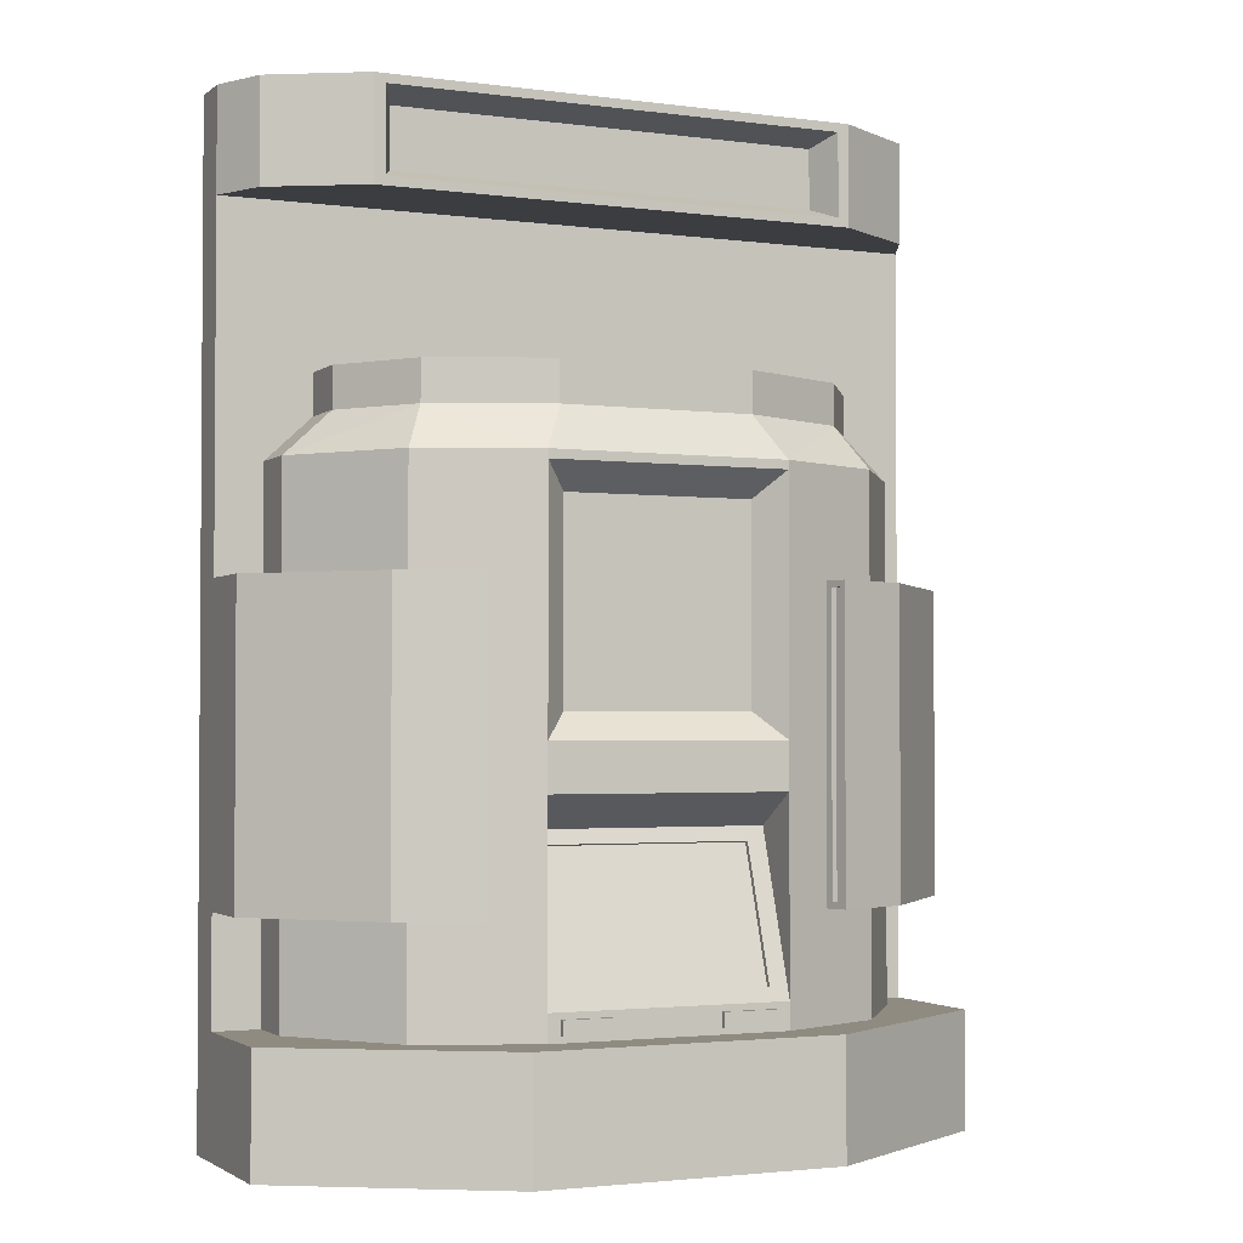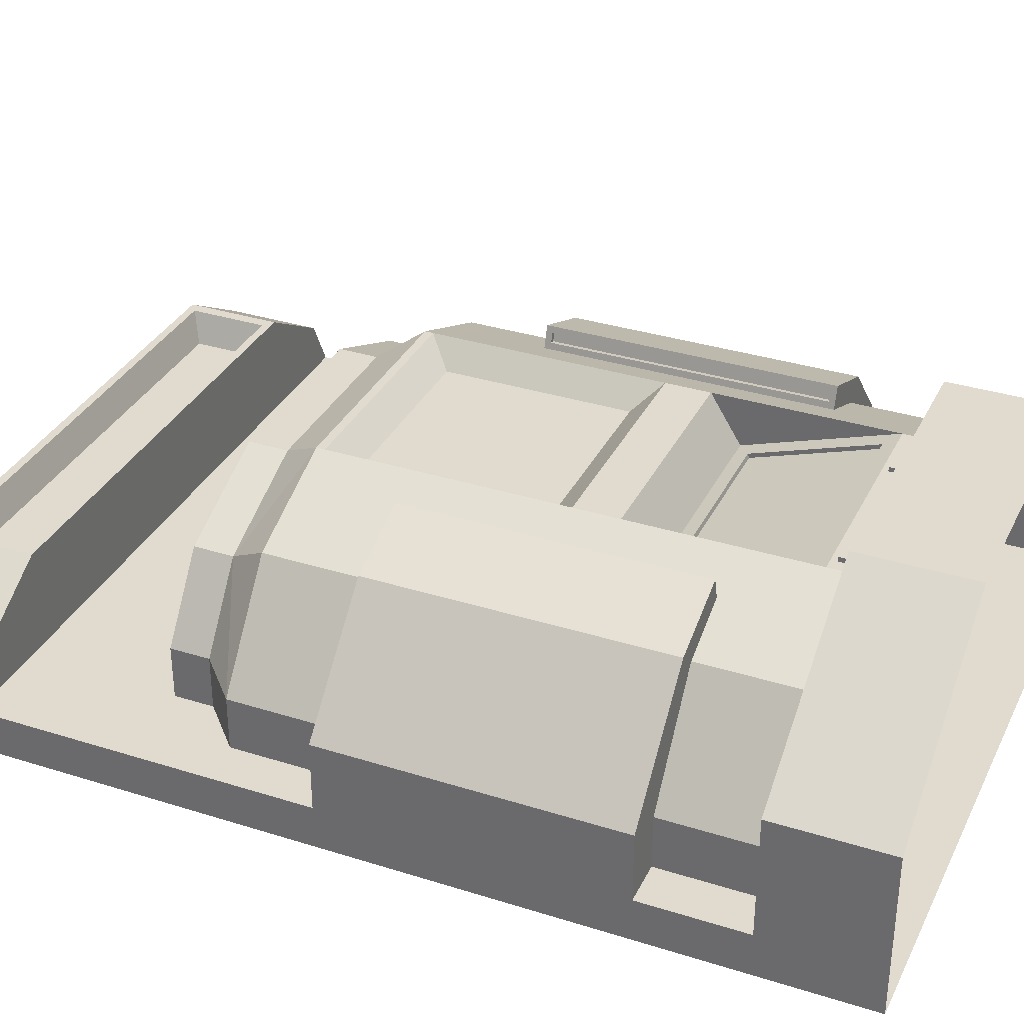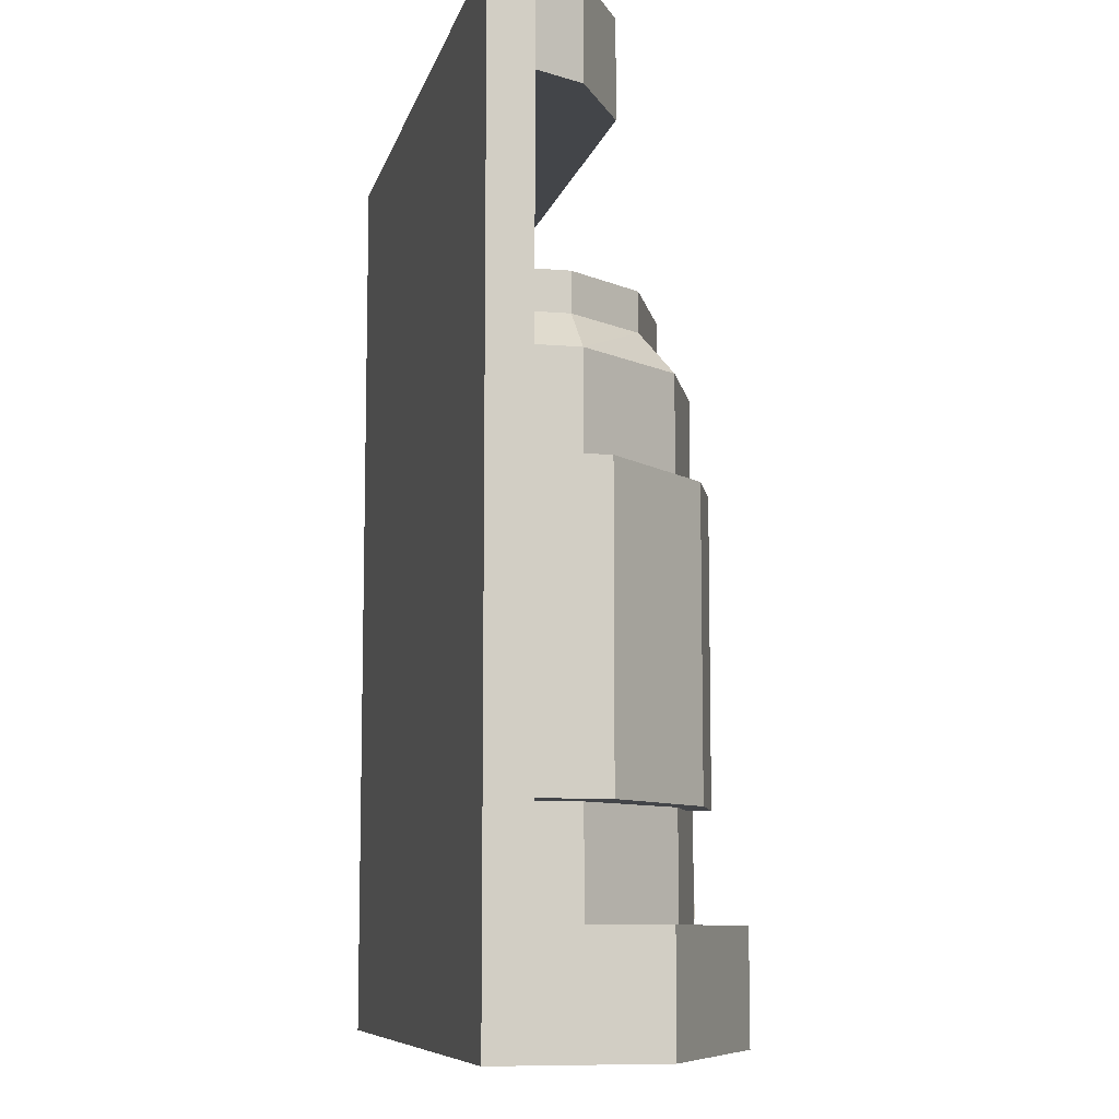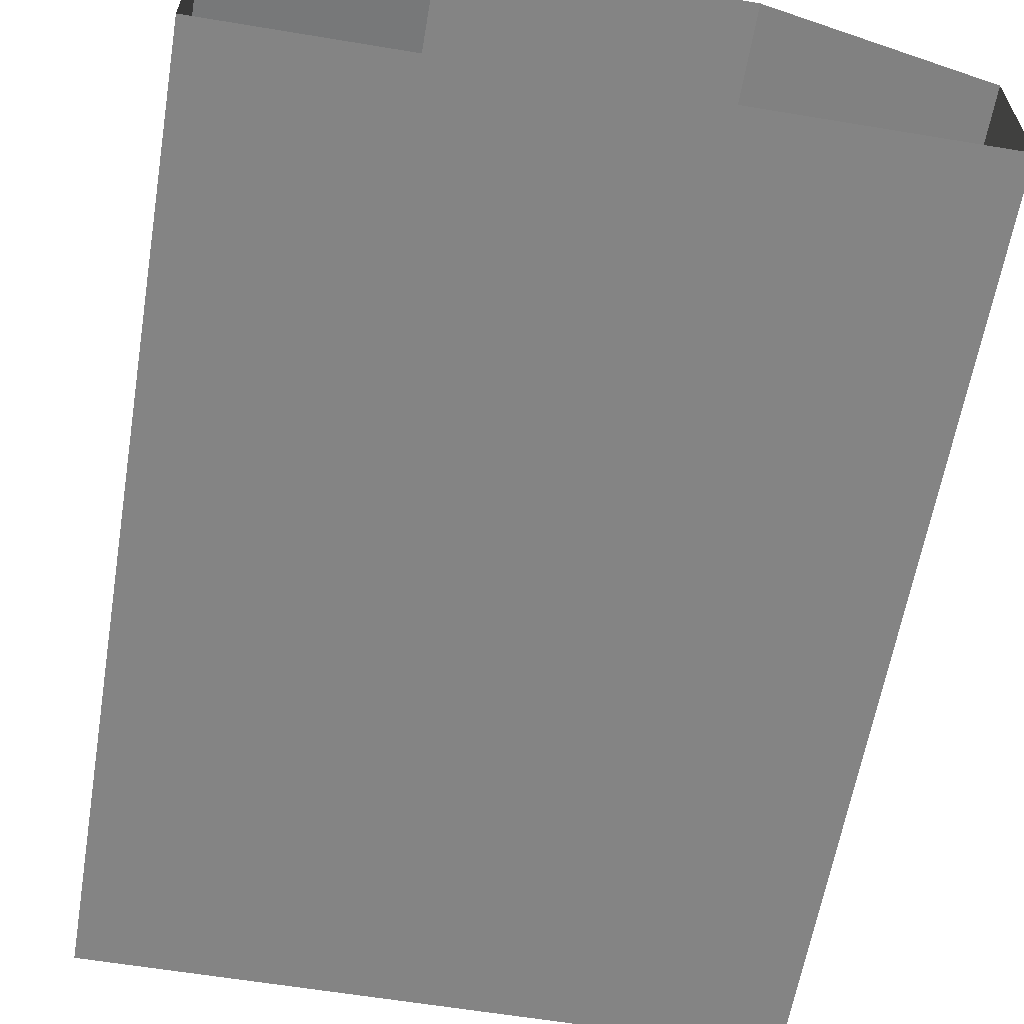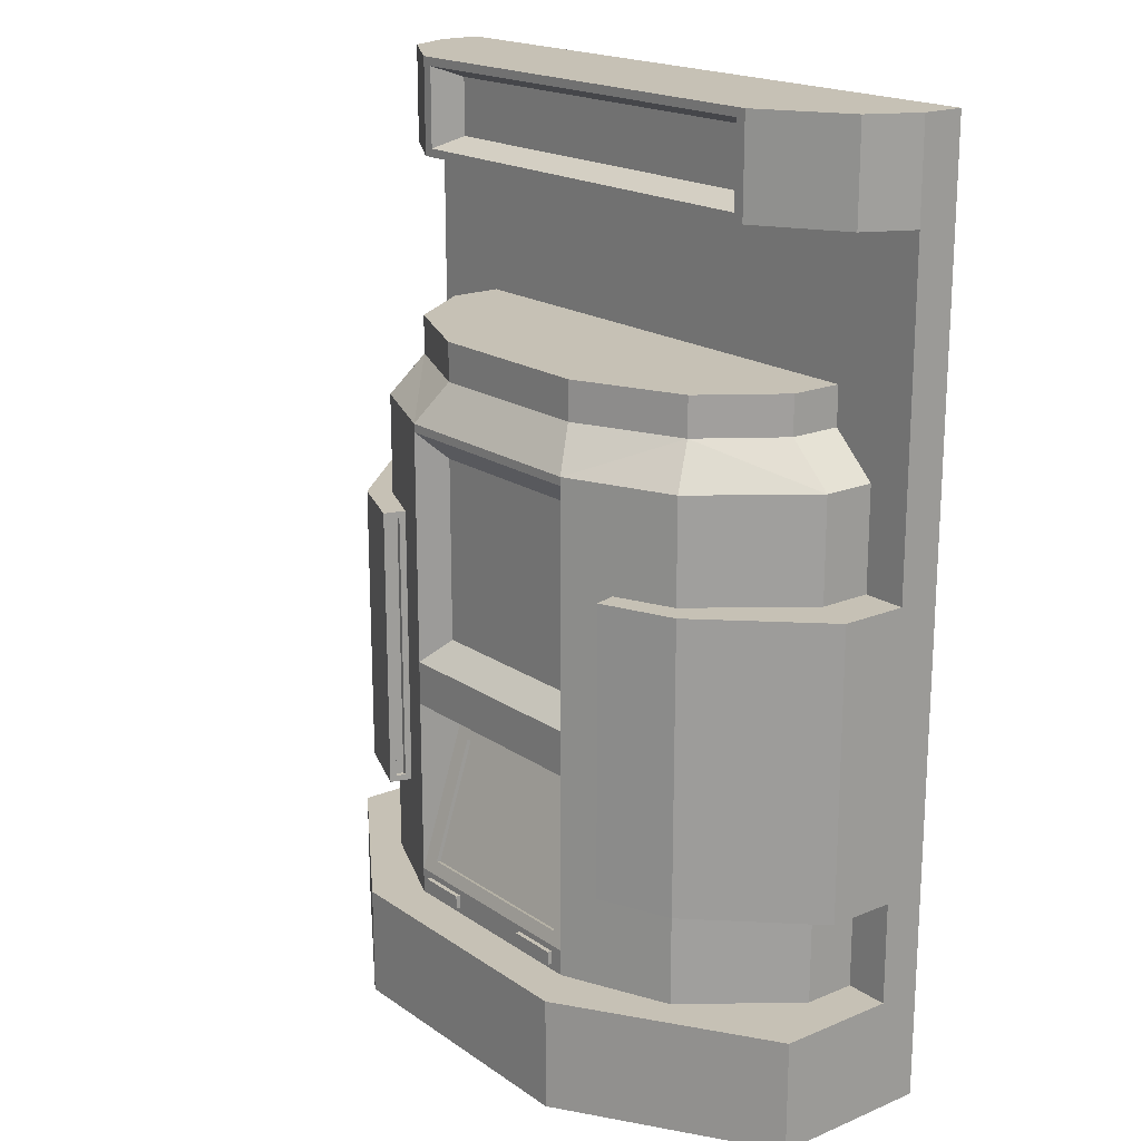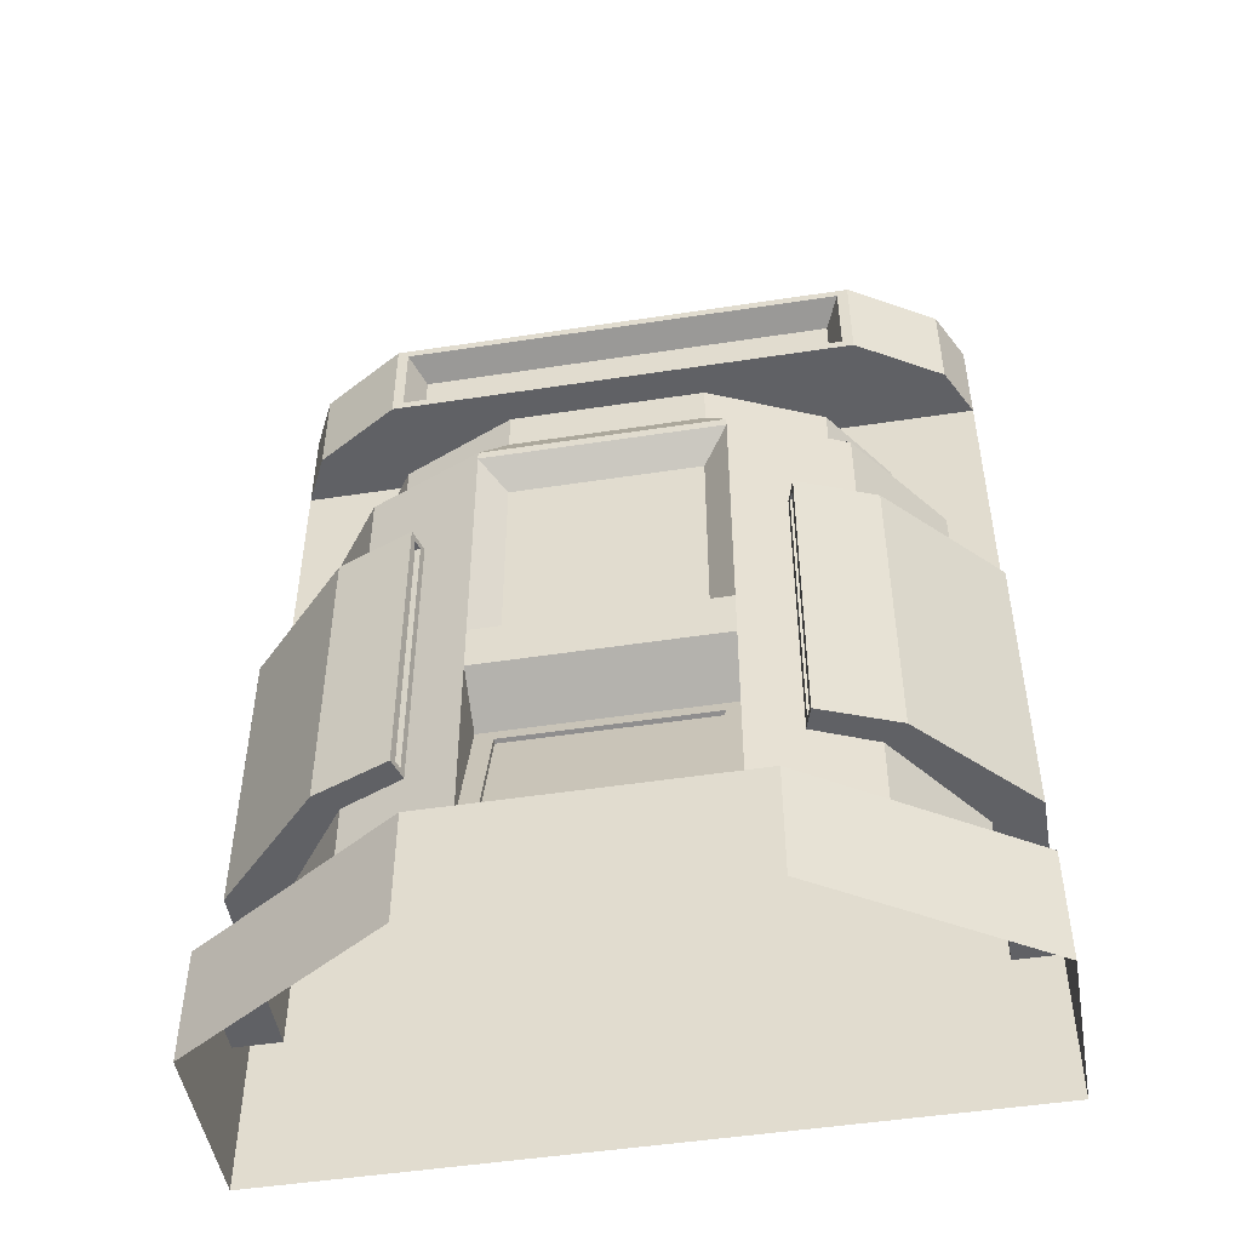
<metadata>
{"format":"obj","ext":"obj","renderer":"f3d","projection":"perspective","resolution":1024,"background":"white","views":[{"elev":-2.3,"azim":-24.7,"up":"+Y"},{"elev":33.5,"azim":-66.7,"up":"+Z"},{"elev":-8.9,"azim":-103.1,"up":"+Y"},{"elev":-61.3,"azim":-9.6,"up":"+Z"},{"elev":18.8,"azim":51.8,"up":"+Y"},{"elev":-49.0,"azim":9.7,"up":"+Y"}]}
</metadata>
<code>
g Mesh1 Object_0_1 skp33D1 OPTICAN_Health_pack_holder1 Model
v -2.467 -0.6583 -1.977
v -2.582 -0.9252 -1.977
v -2.467 -0.9252 -1.977
f 1 2 3
v -2.582 -0.6583 -1.977
f 2 1 4
v -2.467 -0.6583 -1.839
f 5 4 1
v -2.319 -0.6583 -1.523
f 6 4 5
v -2.582 -0.6583 -1.799
f 4 6 7
v -2.582 0.09359 -1.799
f 6 8 7
v -2.319 0.09359 -1.523
f 8 6 9
v -2.13 0.09359 -1.448
f 6 10 9
v -2.13 -0.6583 -1.448
f 10 6 11
v -2.266 -0.6583 -1.569
f 6 12 11
f 6 5 12
v -2.266 -0.9252 -1.569
f 5 13 12
v -2.467 -0.9252 -1.839
f 13 5 14
f 5 3 14
f 3 5 1
v -2.582 -0.9252 -1.666
f 3 15 14
f 15 3 2
v -2.582 -1.216 -1.666
f 2 16 15
v -2.582 -1.216 -2.088
f 16 2 17
v -2.582 1.216 -2.088
f 17 2 18
f 4 18 2
v -2.582 0.09359 -1.977
f 19 18 4
v -2.582 0.9631 -1.977
f 20 18 19
v -2.582 1.216 -1.977
f 18 20 21
v -2.518 0.9631 -1.85
f 22 21 20
v -2.518 1.216 -1.85
f 21 22 23
v -2.297 1.216 -1.717
f 22 24 23
v -2.297 0.9631 -1.717
f 24 22 25
v -0.8001 0.9631 -1.977
f 22 26 25
f 26 22 20
v -2.35 0.572 -1.977
f 20 27 26
v -2.35 0.4702 -1.977
f 20 28 27
v -2.467 0.3623 -1.977
f 20 29 28
f 19 29 20
v -2.467 0.09359 -1.977
f 29 19 30
v -2.467 0.09359 -1.839
f 30 19 31
f 19 9 31
f 9 19 8
f 19 7 8
f 7 19 4
v -2.266 0.09359 -1.569
f 31 9 32
f 32 9 10
v -2.112 0.09359 -1.504
f 32 10 33
v -2.125 0.07766 -1.464
f 10 34 33
f 34 10 11
v -2.125 -0.6423 -1.464
f 11 35 34
v -2.112 -0.6583 -1.504
f 35 11 36
f 11 12 36
v -1.986 -0.8585 -1.451
f 12 37 36
f 13 37 12
v -1.986 -0.9252 -1.451
f 37 13 38
v -2.068 -0.9252 -1.339
f 13 39 38
f 13 15 39
f 15 13 14
f 16 39 15
v -2.068 -1.216 -1.339
f 39 16 40
v -1.691 -0.9252 -1.339
f 40 41 39
v -1.691 -1.216 -1.339
f 41 40 42
v -1.314 -0.9252 -1.339
f 42 43 41
v -1.314 -1.216 -1.339
f 43 42 44
v -0.8001 -0.9252 -1.666
f 44 45 43
v -0.8001 -1.216 -1.666
f 45 44 46
v -0.8001 -0.9252 -1.977
f 46 47 45
v -0.8001 -1.216 -2.088
f 47 46 48
v -0.8001 1.216 -2.088
f 47 48 49
f 17 49 48
f 49 17 18
f 18 23 49
f 23 18 21
f 49 23 24
v -1.085 1.216 -1.717
f 49 24 50
v -2.268 1.194 -1.717
f 24 51 50
v -2.268 0.9852 -1.717
f 24 52 51
f 25 52 24
v -1.113 0.9852 -1.717
f 52 25 53
v -1.085 0.9631 -1.717
f 54 53 25
f 53 54 50
v -0.8631 1.216 -1.85
f 54 55 50
v -0.8631 0.9631 -1.85
f 55 54 56
f 54 26 56
f 25 26 54
f 26 55 56
v -0.8001 1.216 -1.977
f 55 26 57
f 26 49 57
f 49 26 47
v -0.8001 0.09359 -1.977
f 58 47 26
v -0.8001 -0.6583 -1.977
f 58 59 47
v -0.8001 -0.6583 -1.799
f 58 60 59
v -0.8001 0.09359 -1.799
f 60 58 61
v -0.9147 0.09359 -1.977
f 62 61 58
v -0.9147 0.09359 -1.839
f 63 61 62
v -1.063 0.09359 -1.523
f 63 64 61
v -1.116 0.09359 -1.569
f 65 64 63
v -1.252 0.09359 -1.448
f 65 66 64
v -1.269 0.09359 -1.504
f 66 65 67
v -1.116 0.3623 -1.569
f 68 67 65
v -1.395 0.3402 -1.451
f 67 68 69
v -1.395 0.3623 -1.451
f 69 68 70
v -1.17 0.4702 -1.642
f 71 70 68
v -1.452 0.4702 -1.519
f 72 70 71
v -1.986 0.3623 -1.451
f 72 73 70
v -1.93 0.4702 -1.519
f 73 72 74
v -1.452 0.572 -1.519
f 75 74 72
v -1.93 0.572 -1.519
f 74 75 76
v -1.032 0.572 -1.977
f 77 76 75
v -2.211 0.572 -1.642
f 77 78 76
v -2.35 0.572 -1.839
f 77 79 78
f 79 77 27
f 77 26 27
v -1.032 0.4702 -1.977
f 80 26 77
v -0.9147 0.3623 -1.977
f 81 26 80
f 62 26 81
f 26 62 58
v -0.9147 0.3623 -1.839
f 82 62 81
f 62 82 63
f 68 63 82
f 63 68 65
f 82 71 68
v -1.032 0.4702 -1.839
f 82 83 71
f 82 80 83
f 80 82 81
v -1.032 0.572 -1.839
f 80 84 83
f 84 80 77
v -1.17 0.572 -1.642
f 77 85 84
f 77 75 85
f 72 85 75
f 85 72 71
f 71 84 85
f 84 71 83
v -2.35 0.4702 -1.839
f 27 86 79
f 86 27 28
f 29 86 28
v -2.467 0.3623 -1.839
f 86 29 87
f 29 31 87
f 31 29 30
v -2.266 0.3623 -1.569
f 31 88 87
f 88 31 32
v -1.986 0.3402 -1.451
f 32 89 88
f 33 89 32
v -1.986 -0.2726 -1.451
f 33 90 89
v -1.986 -0.3886 -1.451
f 33 91 90
f 36 91 33
f 91 36 37
v -1.986 -0.4688 -1.579
f 92 91 37
v -1.395 -0.3886 -1.451
f 92 93 91
v -1.395 -0.4688 -1.579
f 93 92 94
v -1.941 -0.5029 -1.568
f 92 95 94
v -1.941 -0.8244 -1.462
f 92 96 95
f 37 96 92
v -1.395 -0.8585 -1.451
f 96 37 97
v -1.433 -0.8742 -1.451
f 98 97 37
v -1.433 -0.9095 -1.451
f 99 97 98
v -1.395 -0.9252 -1.451
f 99 100 97
f 100 99 38
v -1.565 -0.9095 -1.451
f 101 38 99
v -1.955 -0.9095 -1.451
f 102 38 101
f 38 102 37
v -1.955 -0.8742 -1.451
f 37 102 103
v -1.955 -0.9095 -1.439
f 104 103 102
v -1.955 -0.8742 -1.439
f 103 104 105
v -1.823 -0.8742 -1.439
f 104 106 105
v -1.823 -0.9095 -1.439
f 106 104 107
v -1.823 -0.9095 -1.451
f 104 108 107
f 108 104 102
f 102 101 108
v -1.565 -0.8742 -1.451
f 109 108 101
v -1.823 -0.8742 -1.451
f 108 109 110
f 110 109 98
v -1.433 -0.8742 -1.439
f 109 111 98
v -1.565 -0.8742 -1.439
f 111 109 112
v -1.565 -0.9095 -1.439
f 109 113 112
f 113 109 101
f 99 113 101
v -1.433 -0.9095 -1.439
f 113 99 114
f 99 111 114
f 111 99 98
f 111 113 114
f 113 111 112
f 37 110 98
f 37 103 110
f 103 106 110
f 106 103 105
f 106 108 110
f 108 106 107
f 38 41 100
f 38 39 41
f 100 41 43
v -1.116 -0.9252 -1.569
f 100 43 115
f 115 43 45
v -0.9147 -0.9252 -1.839
f 115 45 116
v -0.9147 -0.9252 -1.977
f 116 45 117
f 117 45 47
f 59 117 47
v -0.9147 -0.6583 -1.977
f 117 59 118
v -0.9147 -0.6583 -1.839
f 59 119 118
f 60 119 59
v -1.063 -0.6583 -1.523
f 120 119 60
v -1.116 -0.6583 -1.569
f 120 121 119
v -1.252 -0.6583 -1.448
f 122 121 120
v -1.269 -0.6583 -1.504
f 121 122 123
v -1.257 -0.6423 -1.464
f 122 124 123
v -1.257 0.07766 -1.464
f 124 122 125
f 66 125 122
f 125 66 67
v -1.264 0.07766 -1.488
f 125 67 126
v -1.264 -0.6423 -1.488
f 126 67 127
f 123 127 67
f 123 124 127
v -1.251 -0.6423 -1.491
f 124 128 127
v -1.243 -0.6423 -1.467
f 128 124 129
f 125 129 124
v -1.243 0.07766 -1.467
f 129 125 130
v -1.251 0.07766 -1.491
f 125 131 130
f 131 125 126
f 127 131 126
f 131 127 128
f 129 131 128
f 131 129 130
f 93 123 67
f 97 123 93
f 97 121 123
f 97 115 121
f 115 97 100
f 115 119 121
f 119 115 116
f 117 119 116
f 119 117 118
f 94 97 93
v -1.441 -0.8244 -1.462
f 132 97 94
f 97 132 96
v -1.941 -0.8277 -1.473
f 132 133 96
v -1.441 -0.8277 -1.473
f 133 132 134
v -1.441 -0.5029 -1.568
f 135 134 132
v -1.441 -0.5062 -1.579
f 134 135 136
f 95 136 135
v -1.941 -0.5062 -1.579
f 136 95 137
f 95 133 137
f 133 95 96
f 134 137 133
f 137 134 136
f 135 94 95
f 132 94 135
v -1.395 -0.2726 -1.451
f 93 67 138
f 138 67 69
v -1.458 -0.2073 -1.512
f 69 139 138
v -1.458 0.275 -1.512
f 139 69 140
v -1.924 0.275 -1.512
f 69 141 140
f 141 69 89
f 70 89 69
f 89 70 73
f 88 89 73
v -2.211 0.4702 -1.642
f 142 88 73
f 142 87 88
f 142 86 87
f 142 79 86
f 79 142 78
f 142 76 78
f 76 142 74
f 142 73 74
v -1.924 -0.2073 -1.512
f 89 143 141
f 143 89 90
f 90 139 143
f 139 90 138
f 91 138 90
f 138 91 93
f 139 141 143
f 141 139 140
f 122 64 66
f 64 122 120
f 120 61 64
f 61 120 60
v -2.117 -0.6423 -1.488
f 144 36 33
f 35 36 144
v -2.131 -0.6423 -1.491
f 145 35 144
v -2.138 -0.6423 -1.467
f 35 145 146
v -2.131 0.07766 -1.491
f 147 146 145
v -2.138 0.07766 -1.467
f 146 147 148
f 147 34 148
v -2.117 0.07766 -1.488
f 34 147 149
f 145 149 147
f 149 145 144
f 33 149 144
f 33 34 149
f 35 148 34
f 148 35 146
f 49 55 57
f 49 50 55
v -1.113 1.194 -1.717
f 53 50 150
f 150 50 51
v -2.231 1.164 -1.794
f 151 150 51
v -1.691 1.164 -1.794
f 150 151 152
v -2.231 1.015 -1.794
f 153 152 151
v -1.691 1.015 -1.794
f 152 153 154
f 153 53 154
f 53 153 52
f 151 52 153
f 52 151 51
v -1.151 1.015 -1.794
f 154 53 155
v -1.151 1.164 -1.794
f 53 156 155
f 156 53 150
f 150 152 156
f 152 155 156
f 155 152 154

</code>
